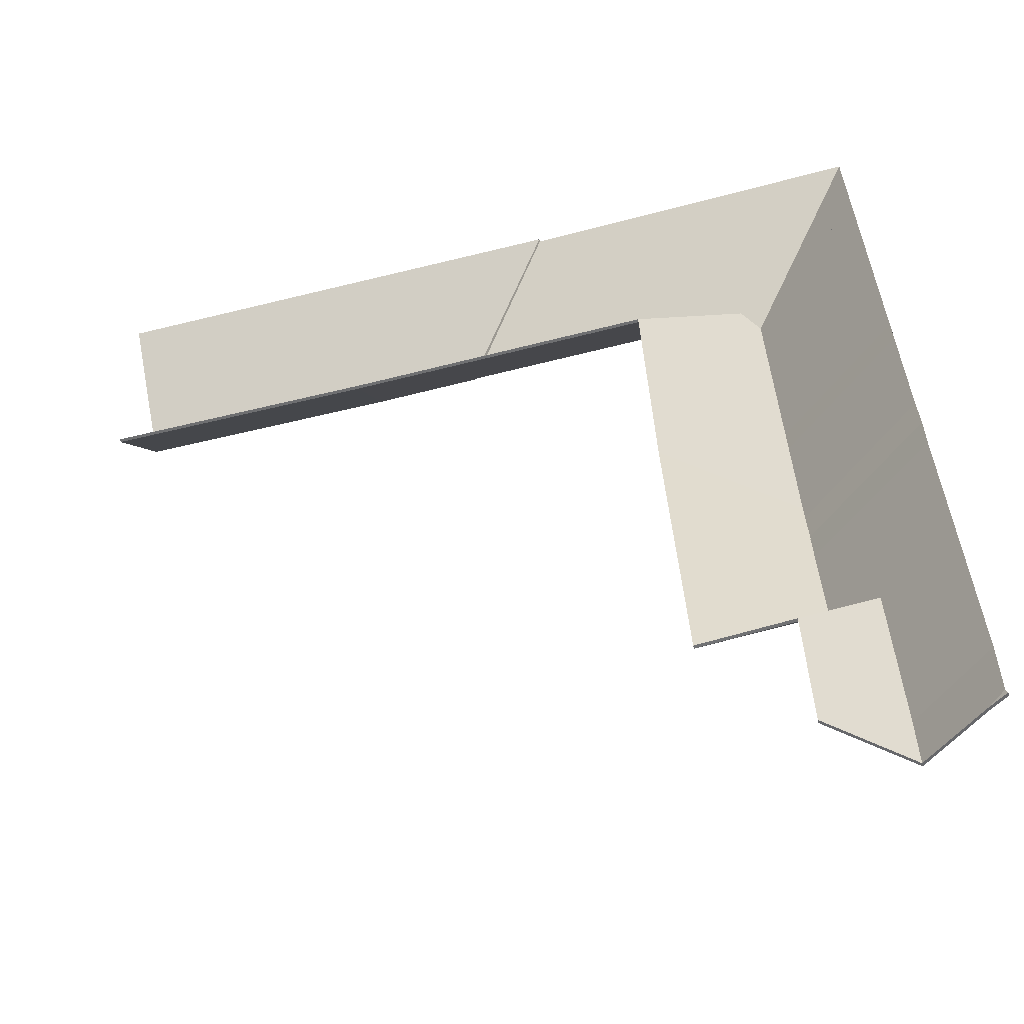
<metadata>
{"format":"obj","ext":"obj","renderer":"f3d","projection":"perspective","resolution":1024,"background":"white","views":[{"elev":-53.5,"azim":13.6,"up":"+Z"}]}
</metadata>
<code>
v 1.67 -0.02542 5.493
v 1.669 -0.02542 5.496
v 1.669 -0.02786 5.496
v 1.67 -0.02786 5.493
v 1.658 -0.01666 5.494
v 1.67 -0.02542 5.493
v 1.67 -0.02786 5.493
v 1.658 -0.01909 5.494
v 1.669 -0.02542 5.496
v 1.658 -0.01666 5.494
v 1.658 -0.01909 5.494
v 1.669 -0.02786 5.496
v 1.67 -0.02542 5.493
v 1.658 -0.01666 5.494
v 1.669 -0.02542 5.496
v 1.669 -0.02786 5.496
v 1.658 -0.01909 5.494
v 1.67 -0.02786 5.493
v 1.658 -0.01666 5.494
v 1.669 -0.02542 5.496
v 1.669 -0.02786 5.496
v 1.658 -0.01909 5.494
v 1.617 0.01847 5.496
v 1.658 -0.01666 5.494
v 1.658 -0.01909 5.494
v 1.617 0.01604 5.496
v 1.616 0.0187 5.532
v 1.617 0.01847 5.496
v 1.617 0.01604 5.496
v 1.616 0.01627 5.532
v 1.669 -0.02542 5.496
v 1.668 -0.02542 5.533
v 1.668 -0.02786 5.533
v 1.669 -0.02786 5.496
v 1.668 -0.02542 5.533
v 1.616 0.0187 5.532
v 1.616 0.01627 5.532
v 1.668 -0.02786 5.533
v 1.617 0.01847 5.496
v 1.616 0.0187 5.532
v 1.668 -0.02542 5.533
v 1.669 -0.02542 5.496
v 1.658 -0.01666 5.494
v 1.668 -0.02786 5.533
v 1.616 0.01627 5.532
v 1.617 0.01604 5.496
v 1.658 -0.01909 5.494
v 1.669 -0.02786 5.496
v 1.616 0.0187 5.532
v 1.668 -0.02542 5.533
v 1.668 -0.02786 5.533
v 1.616 0.01627 5.532
v 1.612 0.01799 5.648
v 1.616 0.0187 5.532
v 1.616 0.01627 5.532
v 1.612 0.01555 5.648
v 1.578 0.04542 5.677
v 1.612 0.01799 5.648
v 1.612 0.01555 5.648
v 1.578 0.04299 5.677
v 1.668 -0.02542 5.533
v 1.659 -0.02542 5.739
v 1.659 -0.02786 5.739
v 1.668 -0.02786 5.533
v 1.575 0.04567 5.736
v 1.578 0.04542 5.677
v 1.578 0.04299 5.677
v 1.575 0.04324 5.736
v 1.659 -0.02542 5.739
v 1.575 0.04567 5.736
v 1.575 0.04324 5.736
v 1.659 -0.02786 5.739
v 1.612 0.01799 5.648
v 1.578 0.04542 5.677
v 1.575 0.04567 5.736
v 1.668 -0.02542 5.533
v 1.616 0.0187 5.532
v 1.659 -0.02542 5.739
v 1.575 0.04324 5.736
v 1.578 0.04299 5.677
v 1.612 0.01555 5.648
v 1.659 -0.02786 5.739
v 1.668 -0.02786 5.533
v 1.616 0.01627 5.532
v 1.575 0.04567 5.736
v 1.659 -0.02542 5.739
v 1.659 -0.02786 5.739
v 1.575 0.04324 5.736
v 1.574 0.04596 5.758
v 1.575 0.04567 5.736
v 1.575 0.04324 5.736
v 1.574 0.04353 5.758
v 1.659 -0.02542 5.739
v 1.659 -0.02542 5.762
v 1.659 -0.02786 5.762
v 1.659 -0.02786 5.739
v 1.659 -0.02542 5.762
v 1.574 0.04596 5.758
v 1.574 0.04353 5.758
v 1.659 -0.02786 5.762
v 1.575 0.04567 5.736
v 1.574 0.04596 5.758
v 1.659 -0.02542 5.762
v 1.659 -0.02542 5.739
v 1.659 -0.02786 5.762
v 1.574 0.04353 5.758
v 1.575 0.04324 5.736
v 1.659 -0.02786 5.739
v 1.574 0.04596 5.758
v 1.659 -0.02542 5.762
v 1.659 -0.02786 5.762
v 1.574 0.04353 5.758
v 1.659 -0.02542 5.762
v 1.658 -0.02542 5.784
v 1.658 -0.02786 5.784
v 1.659 -0.02786 5.762
v 1.573 0.04585 5.78
v 1.574 0.04596 5.758
v 1.574 0.04353 5.758
v 1.573 0.04342 5.78
v 1.658 -0.02542 5.784
v 1.573 0.04585 5.78
v 1.573 0.04342 5.78
v 1.658 -0.02786 5.784
v 1.574 0.04596 5.758
v 1.573 0.04585 5.78
v 1.658 -0.02542 5.784
v 1.659 -0.02542 5.762
v 1.658 -0.02786 5.784
v 1.573 0.04342 5.78
v 1.574 0.04353 5.758
v 1.659 -0.02786 5.762
v 1.573 0.04585 5.78
v 1.658 -0.02542 5.784
v 1.658 -0.02786 5.784
v 1.573 0.04342 5.78
v 1.572 0.04589 5.79
v 1.573 0.04585 5.78
v 1.573 0.04342 5.78
v 1.572 0.04346 5.79
v 1.658 -0.02542 5.784
v 1.657 -0.02542 5.801
v 1.657 -0.02786 5.801
v 1.658 -0.02786 5.784
v 1.572 0.04588 5.798
v 1.572 0.04589 5.79
v 1.572 0.04346 5.79
v 1.572 0.04345 5.798
v 1.657 -0.02542 5.801
v 1.572 0.04588 5.798
v 1.572 0.04345 5.798
v 1.657 -0.02786 5.801
v 1.572 0.04589 5.79
v 1.572 0.04588 5.798
v 1.657 -0.02542 5.801
v 1.658 -0.02542 5.784
v 1.573 0.04585 5.78
v 1.657 -0.02786 5.801
v 1.572 0.04345 5.798
v 1.572 0.04346 5.79
v 1.573 0.04342 5.78
v 1.658 -0.02786 5.784
v 1.572 0.04588 5.798
v 1.657 -0.02542 5.801
v 1.657 -0.02786 5.801
v 1.572 0.04345 5.798
v 1.657 -0.02542 5.801
v 1.654 -0.02542 5.865
v 1.654 -0.02786 5.865
v 1.657 -0.02786 5.801
v 1.569 0.04579 5.861
v 1.572 0.04588 5.798
v 1.572 0.04345 5.798
v 1.569 0.04336 5.861
v 1.654 -0.02542 5.865
v 1.569 0.04579 5.861
v 1.569 0.04336 5.861
v 1.654 -0.02786 5.865
v 1.572 0.04588 5.798
v 1.569 0.04579 5.861
v 1.654 -0.02542 5.865
v 1.657 -0.02542 5.801
v 1.654 -0.02786 5.865
v 1.569 0.04336 5.861
v 1.572 0.04345 5.798
v 1.657 -0.02786 5.801
v 1.569 0.04579 5.861
v 1.654 -0.02542 5.865
v 1.654 -0.02786 5.865
v 1.569 0.04336 5.861
v 1.569 0.0458 5.879
v 1.569 0.04579 5.861
v 1.569 0.04336 5.861
v 1.569 0.04337 5.879
v 1.654 -0.02542 5.865
v 1.653 -0.02542 5.882
v 1.653 -0.02786 5.882
v 1.654 -0.02786 5.865
v 1.653 -0.02542 5.882
v 1.569 0.0458 5.879
v 1.569 0.04337 5.879
v 1.653 -0.02786 5.882
v 1.569 0.04579 5.861
v 1.569 0.0458 5.879
v 1.653 -0.02542 5.882
v 1.654 -0.02542 5.865
v 1.653 -0.02786 5.882
v 1.569 0.04337 5.879
v 1.569 0.04336 5.861
v 1.654 -0.02786 5.865
v 1.569 0.0458 5.879
v 1.653 -0.02542 5.882
v 1.653 -0.02786 5.882
v 1.569 0.04337 5.879
v 1.653 -0.02542 5.882
v 1.652 -0.02542 5.903
v 1.652 -0.02786 5.903
v 1.653 -0.02786 5.882
v 1.568 0.04574 5.899
v 1.569 0.0458 5.879
v 1.569 0.04337 5.879
v 1.568 0.04331 5.899
v 1.652 -0.02542 5.903
v 1.568 0.04574 5.899
v 1.568 0.04331 5.899
v 1.652 -0.02786 5.903
v 1.569 0.0458 5.879
v 1.568 0.04574 5.899
v 1.652 -0.02542 5.903
v 1.653 -0.02542 5.882
v 1.652 -0.02786 5.903
v 1.568 0.04331 5.899
v 1.569 0.04337 5.879
v 1.653 -0.02786 5.882
v 1.568 0.04574 5.899
v 1.652 -0.02542 5.903
v 1.652 -0.02786 5.903
v 1.568 0.04331 5.899
v 1.652 -0.02542 5.903
v 1.648 -0.02542 6.015
v 1.648 -0.02786 6.015
v 1.652 -0.02786 5.903
v 1.563 0.04559 6.011
v 1.568 0.04574 5.899
v 1.568 0.04331 5.899
v 1.563 0.04316 6.011
v 1.648 -0.02542 6.015
v 1.563 0.04559 6.011
v 1.563 0.04316 6.011
v 1.648 -0.02786 6.015
v 1.568 0.04574 5.899
v 1.563 0.04559 6.011
v 1.648 -0.02542 6.015
v 1.652 -0.02542 5.903
v 1.648 -0.02786 6.015
v 1.563 0.04316 6.011
v 1.568 0.04331 5.899
v 1.652 -0.02786 5.903
v 1.563 0.04559 6.011
v 1.648 -0.02542 6.015
v 1.648 -0.02786 6.015
v 1.563 0.04316 6.011
v 1.563 0.04559 6.02
v 1.563 0.04559 6.011
v 1.563 0.04316 6.011
v 1.563 0.04315 6.02
v 1.585 0.0258 6.046
v 1.563 0.04559 6.02
v 1.563 0.04315 6.02
v 1.585 0.02337 6.046
v 1.648 -0.02542 6.015
v 1.646 -0.02542 6.048
v 1.646 -0.02786 6.048
v 1.648 -0.02786 6.015
v 1.646 -0.02542 6.048
v 1.585 0.0258 6.046
v 1.585 0.02337 6.046
v 1.646 -0.02786 6.048
v 1.563 0.04559 6.02
v 1.585 0.0258 6.046
v 1.646 -0.02542 6.048
v 1.648 -0.02542 6.015
v 1.563 0.04559 6.011
v 1.646 -0.02786 6.048
v 1.585 0.02337 6.046
v 1.563 0.04315 6.02
v 1.563 0.04316 6.011
v 1.648 -0.02786 6.015
v 1.585 0.0258 6.046
v 1.646 -0.02542 6.048
v 1.646 -0.02786 6.048
v 1.585 0.02337 6.046
v 1.646 -0.02542 6.048
v 1.645 -0.02542 6.082
v 1.645 -0.02786 6.082
v 1.646 -0.02786 6.048
v 1.617 -0.001951 6.081
v 1.585 0.0258 6.046
v 1.585 0.02337 6.046
v 1.617 -0.004382 6.081
v 1.645 -0.02542 6.082
v 1.617 -0.001951 6.081
v 1.617 -0.004382 6.081
v 1.645 -0.02786 6.082
v 1.585 0.0258 6.046
v 1.617 -0.001951 6.081
v 1.645 -0.02542 6.082
v 1.646 -0.02542 6.048
v 1.645 -0.02786 6.082
v 1.617 -0.004382 6.081
v 1.585 0.02337 6.046
v 1.646 -0.02786 6.048
v 1.617 -0.001951 6.081
v 1.645 -0.02542 6.082
v 1.645 -0.02786 6.082
v 1.617 -0.004382 6.081
v 1.645 -0.02542 6.082
v 1.644 -0.02542 6.111
v 1.644 -0.02786 6.111
v 1.645 -0.02786 6.082
v 1.644 -0.02542 6.111
v 1.617 -0.001951 6.081
v 1.617 -0.004382 6.081
v 1.644 -0.02786 6.111
v 1.645 -0.02542 6.082
v 1.617 -0.001951 6.081
v 1.644 -0.02542 6.111
v 1.644 -0.02786 6.111
v 1.617 -0.004382 6.081
v 1.645 -0.02786 6.082
v 1.612 0.01799 5.648
v 1.562 -0.02542 5.59
v 1.562 -0.02786 5.59
v 1.612 0.01555 5.648
v 1.616 0.0187 5.532
v 1.612 0.01799 5.648
v 1.612 0.01555 5.648
v 1.616 0.01627 5.532
v 1.562 -0.02542 5.59
v 1.564 -0.02542 5.499
v 1.564 -0.02786 5.499
v 1.562 -0.02786 5.59
v 1.617 0.01847 5.496
v 1.616 0.0187 5.532
v 1.616 0.01627 5.532
v 1.617 0.01604 5.496
v 1.564 -0.02542 5.499
v 1.617 0.01847 5.496
v 1.617 0.01604 5.496
v 1.564 -0.02786 5.499
v 1.616 0.0187 5.532
v 1.617 0.01847 5.496
v 1.564 -0.02542 5.499
v 1.562 -0.02542 5.59
v 1.612 0.01799 5.648
v 1.564 -0.02786 5.499
v 1.617 0.01604 5.496
v 1.616 0.01627 5.532
v 1.612 0.01555 5.648
v 1.562 -0.02786 5.59
v 1.498 -0.02542 5.583
v 1.562 -0.02542 5.59
v 1.562 -0.02786 5.59
v 1.498 -0.02786 5.583
v 1.578 0.04542 5.677
v 1.498 -0.02542 5.583
v 1.498 -0.02786 5.583
v 1.578 0.04299 5.677
v 1.612 0.01799 5.648
v 1.578 0.04542 5.677
v 1.578 0.04299 5.677
v 1.612 0.01555 5.648
v 1.562 -0.02542 5.59
v 1.612 0.01799 5.648
v 1.612 0.01555 5.648
v 1.562 -0.02786 5.59
v 1.578 0.04542 5.677
v 1.612 0.01799 5.648
v 1.562 -0.02542 5.59
v 1.498 -0.02542 5.583
v 1.562 -0.02786 5.59
v 1.612 0.01555 5.648
v 1.578 0.04299 5.677
v 1.498 -0.02786 5.583
v 1.572 0.04589 5.79
v 1.487 -0.02542 5.786
v 1.487 -0.02786 5.786
v 1.572 0.04346 5.79
v 1.573 0.04585 5.78
v 1.572 0.04589 5.79
v 1.572 0.04346 5.79
v 1.573 0.04342 5.78
v 1.574 0.04596 5.758
v 1.573 0.04585 5.78
v 1.573 0.04342 5.78
v 1.574 0.04353 5.758
v 1.575 0.04567 5.736
v 1.574 0.04596 5.758
v 1.574 0.04353 5.758
v 1.575 0.04324 5.736
v 1.578 0.04542 5.677
v 1.575 0.04567 5.736
v 1.575 0.04324 5.736
v 1.578 0.04299 5.677
v 1.487 -0.02542 5.786
v 1.498 -0.02542 5.583
v 1.498 -0.02786 5.583
v 1.487 -0.02786 5.786
v 1.498 -0.02542 5.583
v 1.578 0.04542 5.677
v 1.578 0.04299 5.677
v 1.498 -0.02786 5.583
v 1.573 0.04585 5.78
v 1.574 0.04596 5.758
v 1.575 0.04567 5.736
v 1.578 0.04542 5.677
v 1.487 -0.02542 5.786
v 1.572 0.04589 5.79
v 1.498 -0.02542 5.583
v 1.575 0.04324 5.736
v 1.574 0.04353 5.758
v 1.573 0.04342 5.78
v 1.578 0.04299 5.677
v 1.498 -0.02786 5.583
v 1.487 -0.02786 5.786
v 1.572 0.04346 5.79
v 1.563 0.04559 6.02
v 1.55 0.03566 6.031
v 1.55 0.03323 6.031
v 1.563 0.04315 6.02
v 1.563 0.04559 6.011
v 1.563 0.04559 6.02
v 1.563 0.04315 6.02
v 1.563 0.04316 6.011
v 1.55 0.03566 6.031
v 1.481 -0.02542 5.954
v 1.481 -0.02786 5.954
v 1.55 0.03323 6.031
v 1.568 0.04574 5.899
v 1.563 0.04559 6.011
v 1.563 0.04316 6.011
v 1.568 0.04331 5.899
v 1.569 0.0458 5.879
v 1.568 0.04574 5.899
v 1.568 0.04331 5.899
v 1.569 0.04337 5.879
v 1.569 0.04579 5.861
v 1.569 0.0458 5.879
v 1.569 0.04337 5.879
v 1.569 0.04336 5.861
v 1.572 0.04588 5.798
v 1.569 0.04579 5.861
v 1.569 0.04336 5.861
v 1.572 0.04345 5.798
v 1.572 0.04589 5.79
v 1.572 0.04588 5.798
v 1.572 0.04345 5.798
v 1.572 0.04346 5.79
v 1.481 -0.02542 5.954
v 1.487 -0.02542 5.786
v 1.487 -0.02786 5.786
v 1.481 -0.02786 5.954
v 1.487 -0.02542 5.786
v 1.572 0.04589 5.79
v 1.572 0.04346 5.79
v 1.487 -0.02786 5.786
v 1.568 0.04574 5.899
v 1.569 0.0458 5.879
v 1.569 0.04579 5.861
v 1.55 0.03566 6.031
v 1.563 0.04559 6.02
v 1.572 0.04589 5.79
v 1.481 -0.02542 5.954
v 1.487 -0.02542 5.786
v 1.569 0.04336 5.861
v 1.569 0.04337 5.879
v 1.568 0.04331 5.899
v 1.563 0.04315 6.02
v 1.55 0.03323 6.031
v 1.572 0.04346 5.79
v 1.487 -0.02786 5.786
v 1.481 -0.02786 5.954
v 1.617 -0.001951 6.081
v 1.644 -0.02542 6.111
v 1.644 -0.02786 6.111
v 1.617 -0.004382 6.081
v 1.585 0.0258 6.046
v 1.617 -0.001951 6.081
v 1.617 -0.004382 6.081
v 1.585 0.02337 6.046
v 1.563 0.04559 6.02
v 1.585 0.0258 6.046
v 1.585 0.02337 6.046
v 1.563 0.04315 6.02
v 1.55 0.03566 6.031
v 1.563 0.04559 6.02
v 1.563 0.04315 6.02
v 1.55 0.03323 6.031
v 1.644 -0.02542 6.111
v 1.41 -0.02542 6.093
v 1.41 -0.02786 6.093
v 1.644 -0.02786 6.111
v 1.346 0.03419 6.017
v 1.55 0.03566 6.031
v 1.55 0.03323 6.031
v 1.346 0.03175 6.017
v 1.41 -0.02542 6.093
v 1.346 0.03419 6.017
v 1.346 0.03175 6.017
v 1.41 -0.02786 6.093
v 1.585 0.0258 6.046
v 1.563 0.04559 6.02
v 1.55 0.03566 6.031
v 1.346 0.03419 6.017
v 1.617 -0.001951 6.081
v 1.644 -0.02542 6.111
v 1.41 -0.02542 6.093
v 1.55 0.03323 6.031
v 1.563 0.04315 6.02
v 1.585 0.02337 6.046
v 1.346 0.03175 6.017
v 1.617 -0.004382 6.081
v 1.41 -0.02786 6.093
v 1.644 -0.02786 6.111
v 1.343 0.03653 6.02
v 1.346 0.03419 6.017
v 1.346 0.03175 6.017
v 1.343 0.0341 6.02
v 1.346 0.03419 6.017
v 1.41 -0.02542 6.093
v 1.41 -0.02786 6.093
v 1.346 0.03175 6.017
v 1.41 -0.02542 6.093
v 1.409 -0.02542 6.097
v 1.409 -0.02786 6.097
v 1.41 -0.02786 6.093
v 1.409 -0.02542 6.097
v 1.343 0.03653 6.02
v 1.343 0.0341 6.02
v 1.409 -0.02786 6.097
v 1.346 0.03419 6.017
v 1.343 0.03653 6.02
v 1.409 -0.02542 6.097
v 1.41 -0.02542 6.093
v 1.409 -0.02786 6.097
v 1.343 0.0341 6.02
v 1.346 0.03175 6.017
v 1.41 -0.02786 6.093
v 1.269 0.0369 6.016
v 1.272 -0.02542 5.941
v 1.272 -0.02786 5.941
v 1.269 0.03447 6.016
v 1.343 0.03653 6.02
v 1.269 0.0369 6.016
v 1.269 0.03447 6.016
v 1.343 0.0341 6.02
v 1.346 0.03419 6.017
v 1.343 0.03653 6.02
v 1.343 0.0341 6.02
v 1.346 0.03175 6.017
v 1.272 -0.02542 5.941
v 1.481 -0.02542 5.954
v 1.481 -0.02786 5.954
v 1.272 -0.02786 5.941
v 1.55 0.03566 6.031
v 1.346 0.03419 6.017
v 1.346 0.03175 6.017
v 1.55 0.03323 6.031
v 1.481 -0.02542 5.954
v 1.55 0.03566 6.031
v 1.55 0.03323 6.031
v 1.481 -0.02786 5.954
v 1.269 0.0369 6.016
v 1.343 0.03653 6.02
v 1.346 0.03419 6.017
v 1.272 -0.02542 5.941
v 1.481 -0.02542 5.954
v 1.55 0.03566 6.031
v 1.346 0.03175 6.017
v 1.343 0.0341 6.02
v 1.269 0.03447 6.016
v 1.481 -0.02786 5.954
v 1.55 0.03323 6.031
v 1.272 -0.02786 5.941
v 1.089 0.03608 6.008
v 1.091 -0.02542 5.935
v 1.091 -0.02786 5.935
v 1.089 0.03365 6.008
v 1.269 0.0369 6.016
v 1.089 0.03608 6.008
v 1.089 0.03365 6.008
v 1.269 0.03447 6.016
v 1.091 -0.02542 5.935
v 1.272 -0.02542 5.941
v 1.272 -0.02786 5.941
v 1.091 -0.02786 5.935
v 1.272 -0.02542 5.941
v 1.269 0.0369 6.016
v 1.269 0.03447 6.016
v 1.272 -0.02786 5.941
v 1.089 0.03608 6.008
v 1.269 0.0369 6.016
v 1.272 -0.02542 5.941
v 1.091 -0.02542 5.935
v 1.272 -0.02786 5.941
v 1.269 0.03447 6.016
v 1.089 0.03365 6.008
v 1.091 -0.02786 5.935
v 1.343 0.03653 6.02
v 1.409 -0.02542 6.097
v 1.409 -0.02786 6.097
v 1.343 0.0341 6.02
v 1.269 0.0369 6.016
v 1.343 0.03653 6.02
v 1.343 0.0341 6.02
v 1.269 0.03447 6.016
v 1.409 -0.02542 6.097
v 1.087 -0.02542 6.081
v 1.087 -0.02786 6.081
v 1.409 -0.02786 6.097
v 1.089 0.03608 6.008
v 1.269 0.0369 6.016
v 1.269 0.03447 6.016
v 1.089 0.03365 6.008
v 1.087 -0.02542 6.081
v 1.089 0.03608 6.008
v 1.089 0.03365 6.008
v 1.087 -0.02786 6.081
v 1.269 0.0369 6.016
v 1.089 0.03608 6.008
v 1.087 -0.02542 6.081
v 1.409 -0.02542 6.097
v 1.343 0.03653 6.02
v 1.087 -0.02786 6.081
v 1.089 0.03365 6.008
v 1.269 0.03447 6.016
v 1.343 0.0341 6.02
v 1.409 -0.02786 6.097
f 1 2 3
f 1 3 4
f 5 6 7
f 5 7 8
f 9 10 11
f 9 11 12
f 13 14 15
f 16 17 18
f 19 20 21
f 19 21 22
f 23 24 25
f 23 25 26
f 27 28 29
f 27 29 30
f 31 32 33
f 31 33 34
f 35 36 37
f 35 37 38
f 39 40 41
f 39 41 42
f 39 42 43
f 44 45 46
f 44 46 47
f 44 47 48
f 49 50 51
f 49 51 52
f 53 54 55
f 53 55 56
f 57 58 59
f 57 59 60
f 61 62 63
f 61 63 64
f 65 66 67
f 65 67 68
f 69 70 71
f 69 71 72
f 73 74 75
f 76 77 73
f 76 73 78
f 78 73 75
f 79 80 81
f 82 79 81
f 82 81 83
f 83 81 84
f 85 86 87
f 85 87 88
f 89 90 91
f 89 91 92
f 93 94 95
f 93 95 96
f 97 98 99
f 97 99 100
f 101 102 103
f 101 103 104
f 105 106 107
f 105 107 108
f 109 110 111
f 109 111 112
f 113 114 115
f 113 115 116
f 117 118 119
f 117 119 120
f 121 122 123
f 121 123 124
f 125 126 127
f 125 127 128
f 129 130 131
f 129 131 132
f 133 134 135
f 133 135 136
f 137 138 139
f 137 139 140
f 141 142 143
f 141 143 144
f 145 146 147
f 145 147 148
f 149 150 151
f 149 151 152
f 153 154 155
f 153 155 156
f 153 156 157
f 158 159 160
f 158 160 161
f 158 161 162
f 163 164 165
f 163 165 166
f 167 168 169
f 167 169 170
f 171 172 173
f 171 173 174
f 175 176 177
f 175 177 178
f 179 180 181
f 179 181 182
f 183 184 185
f 183 185 186
f 187 188 189
f 187 189 190
f 191 192 193
f 191 193 194
f 195 196 197
f 195 197 198
f 199 200 201
f 199 201 202
f 203 204 205
f 203 205 206
f 207 208 209
f 207 209 210
f 211 212 213
f 211 213 214
f 215 216 217
f 215 217 218
f 219 220 221
f 219 221 222
f 223 224 225
f 223 225 226
f 227 228 229
f 227 229 230
f 231 232 233
f 231 233 234
f 235 236 237
f 235 237 238
f 239 240 241
f 239 241 242
f 243 244 245
f 243 245 246
f 247 248 249
f 247 249 250
f 251 252 253
f 251 253 254
f 255 256 257
f 255 257 258
f 259 260 261
f 259 261 262
f 263 264 265
f 263 265 266
f 267 268 269
f 267 269 270
f 271 272 273
f 271 273 274
f 275 276 277
f 275 277 278
f 279 280 281
f 279 281 282
f 279 282 283
f 284 285 286
f 284 286 287
f 284 287 288
f 289 290 291
f 289 291 292
f 293 294 295
f 293 295 296
f 297 298 299
f 297 299 300
f 301 302 303
f 301 303 304
f 305 306 307
f 305 307 308
f 309 310 311
f 309 311 312
f 313 314 315
f 313 315 316
f 317 318 319
f 317 319 320
f 321 322 323
f 321 323 324
f 325 326 327
f 328 329 330
f 331 332 333
f 331 333 334
f 335 336 337
f 335 337 338
f 339 340 341
f 339 341 342
f 343 344 345
f 343 345 346
f 347 348 349
f 347 349 350
f 351 352 353
f 351 353 354
f 351 354 355
f 356 357 358
f 356 358 359
f 356 359 360
f 361 362 363
f 361 363 364
f 365 366 367
f 365 367 368
f 369 370 371
f 369 371 372
f 373 374 375
f 373 375 376
f 377 378 379
f 377 379 380
f 381 382 383
f 381 383 384
f 385 386 387
f 385 387 388
f 389 390 391
f 389 391 392
f 393 394 395
f 393 395 396
f 397 398 399
f 397 399 400
f 401 402 403
f 401 403 404
f 405 406 407
f 405 407 408
f 409 410 411
f 409 411 412
f 413 414 415
f 413 415 416
f 417 418 413
f 417 413 416
f 417 416 419
f 420 421 422
f 423 420 422
f 424 423 425
f 425 423 422
f 425 422 426
f 427 428 429
f 427 429 430
f 431 432 433
f 431 433 434
f 435 436 437
f 435 437 438
f 439 440 441
f 439 441 442
f 443 444 445
f 443 445 446
f 447 448 449
f 447 449 450
f 451 452 453
f 451 453 454
f 455 456 457
f 455 457 458
f 459 460 461
f 459 461 462
f 463 464 465
f 463 465 466
f 467 468 469
f 470 471 467
f 470 467 469
f 470 469 472
f 473 470 474
f 474 470 472
f 475 476 477
f 477 478 479
f 475 477 479
f 480 475 479
f 481 480 479
f 481 479 482
f 483 484 485
f 483 485 486
f 487 488 489
f 487 489 490
f 491 492 493
f 491 493 494
f 495 496 497
f 495 497 498
f 499 500 501
f 499 501 502
f 503 504 505
f 503 505 506
f 507 508 509
f 507 509 510
f 511 512 513
f 511 513 514
f 515 511 514
f 516 515 517
f 517 515 514
f 518 519 520
f 521 518 520
f 521 520 522
f 523 521 522
f 523 522 524
f 525 526 527
f 525 527 528
f 529 530 531
f 529 531 532
f 533 534 535
f 533 535 536
f 537 538 539
f 537 539 540
f 541 542 543
f 541 543 544
f 545 546 547
f 545 547 548
f 549 550 551
f 549 551 552
f 553 554 555
f 553 555 556
f 557 558 559
f 557 559 560
f 561 562 563
f 561 563 564
f 565 566 567
f 565 567 568
f 569 570 571
f 569 571 572
f 573 574 575
f 576 573 575
f 576 575 577
f 577 575 578
f 579 580 581
f 582 583 579
f 582 579 584
f 584 579 581
f 585 586 587
f 585 587 588
f 589 590 591
f 589 591 592
f 593 594 595
f 593 595 596
f 597 598 599
f 597 599 600
f 601 602 603
f 601 603 604
f 605 606 607
f 605 607 608
f 609 610 611
f 609 611 612
f 613 614 615
f 613 615 616
f 617 618 619
f 617 619 620
f 621 622 623
f 621 623 624
f 625 626 627
f 625 627 628
f 629 630 631
f 629 631 632
f 629 632 633
f 634 635 636
f 634 636 637
f 634 637 638

</code>
